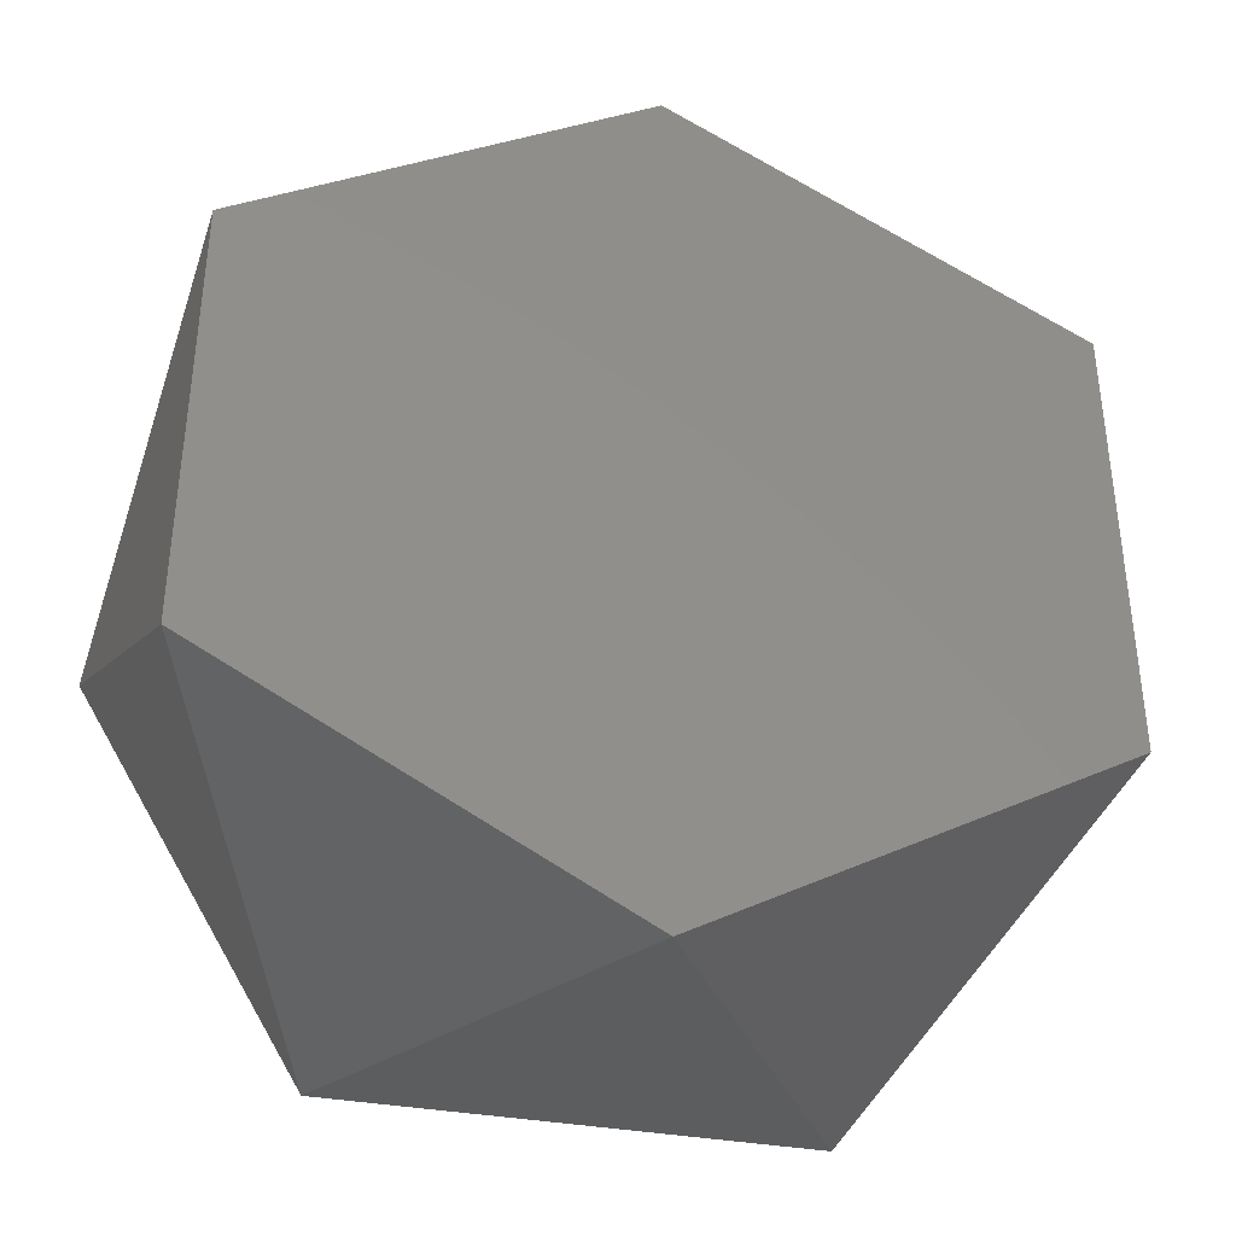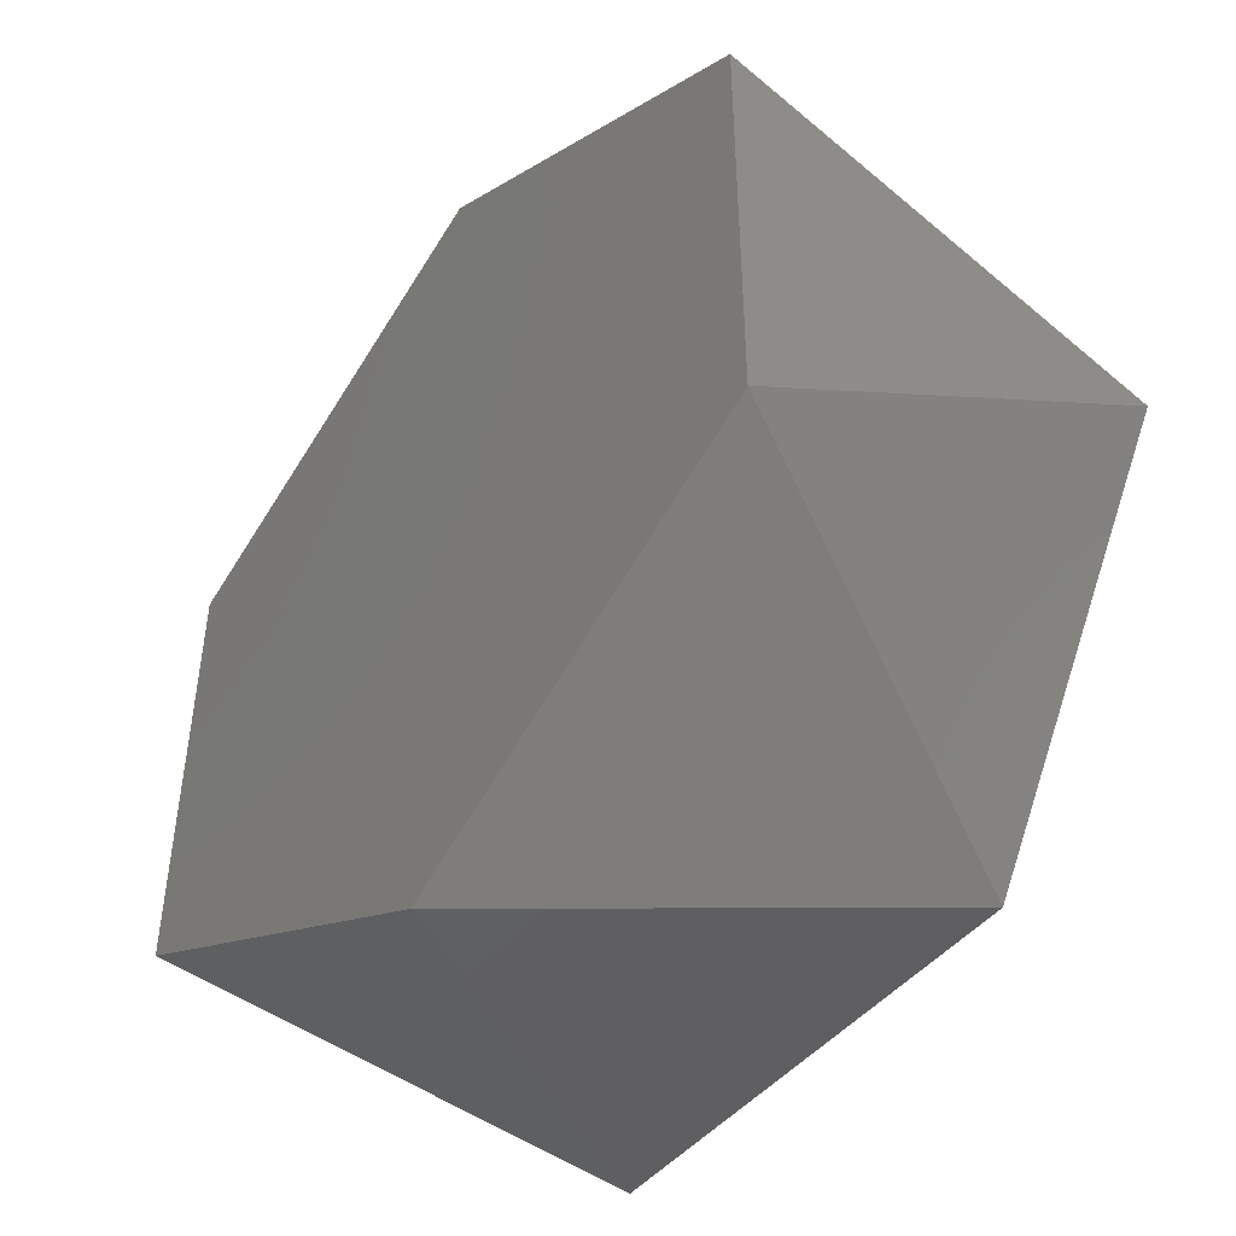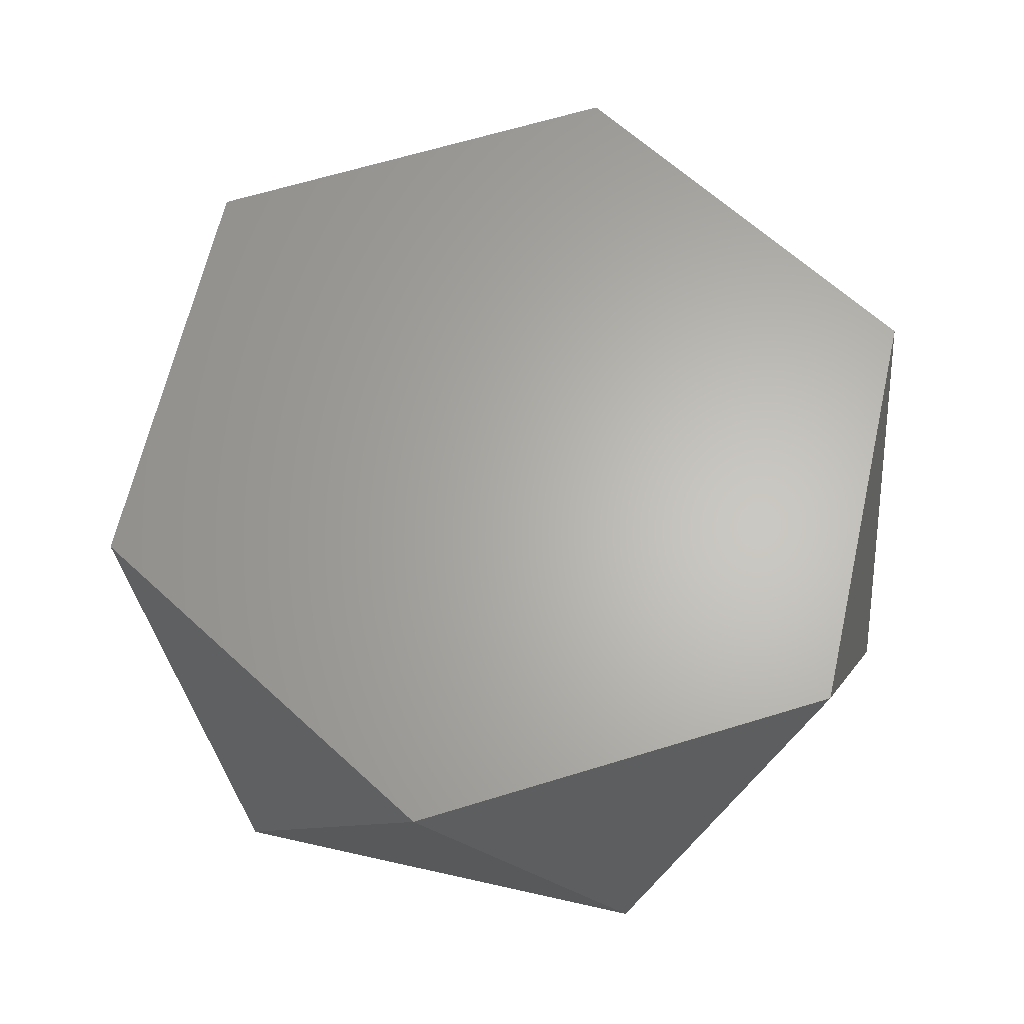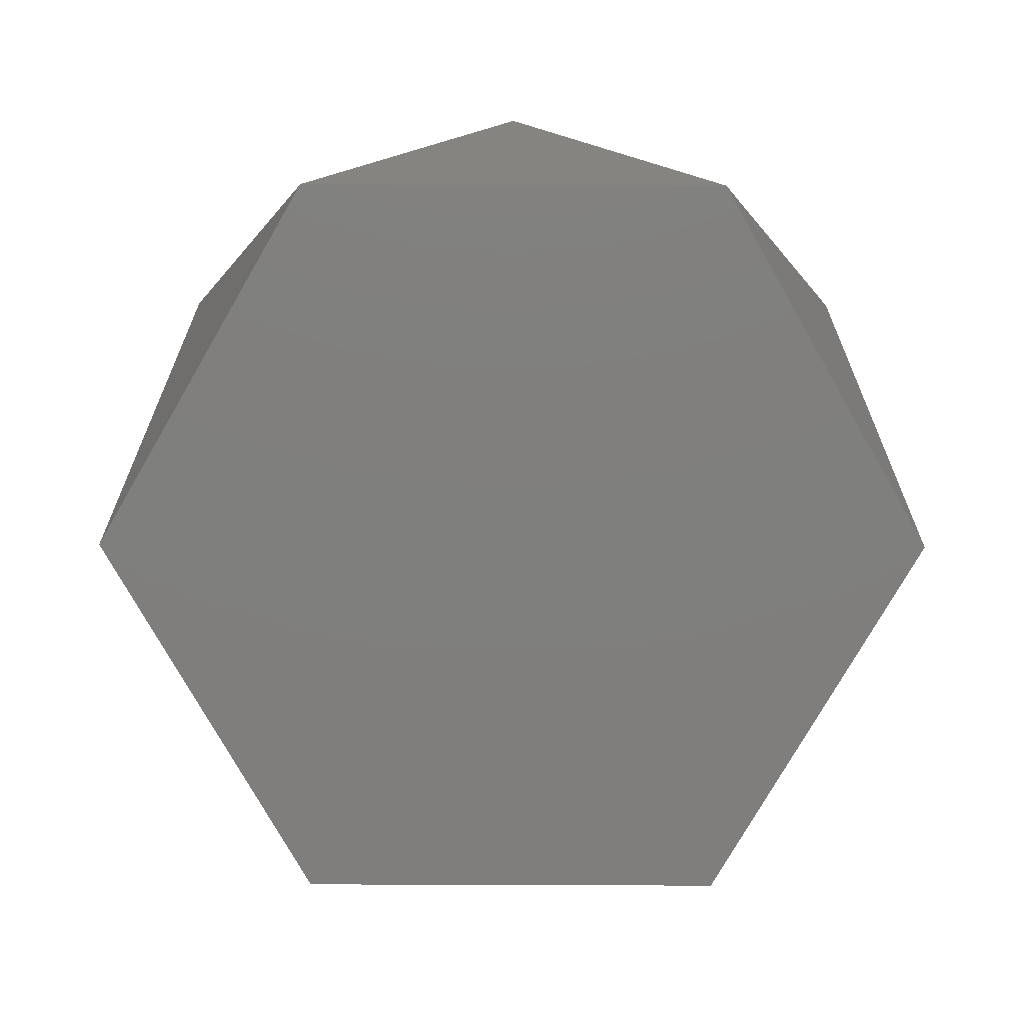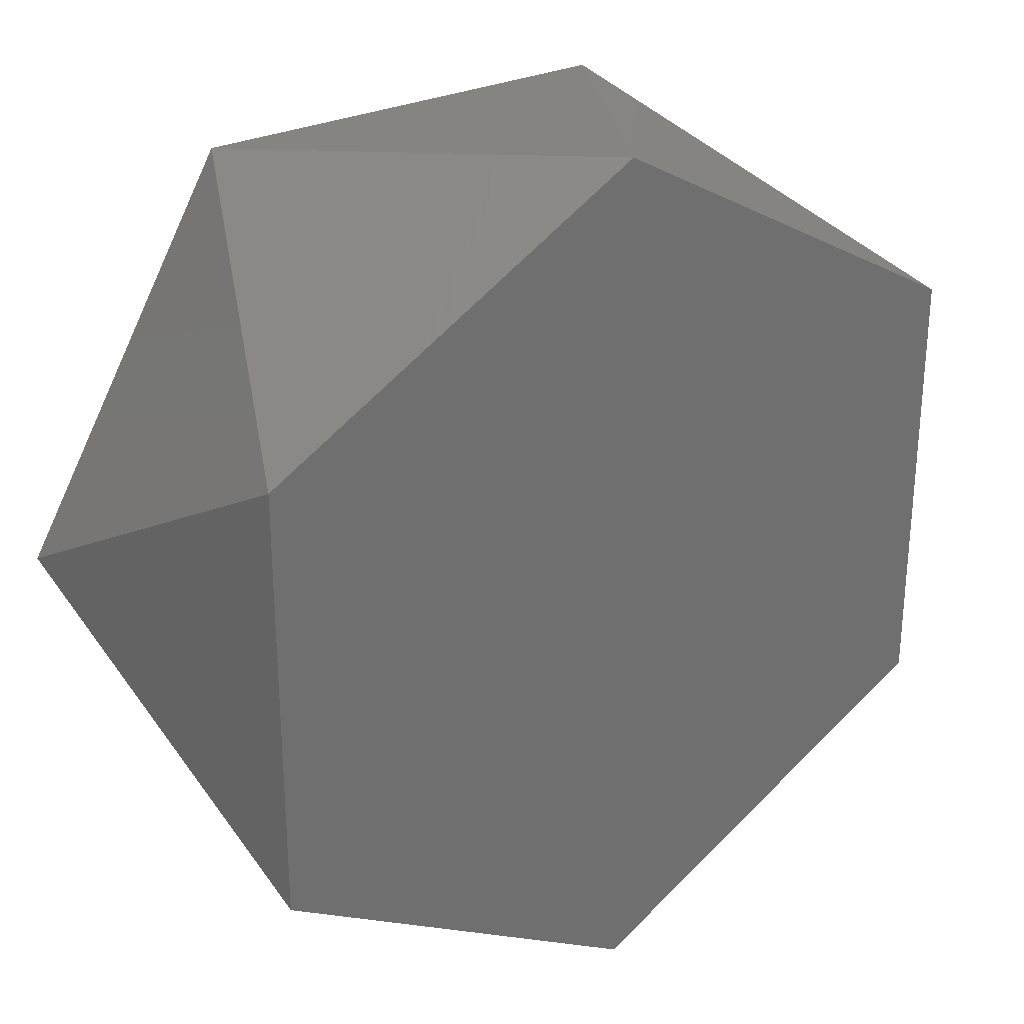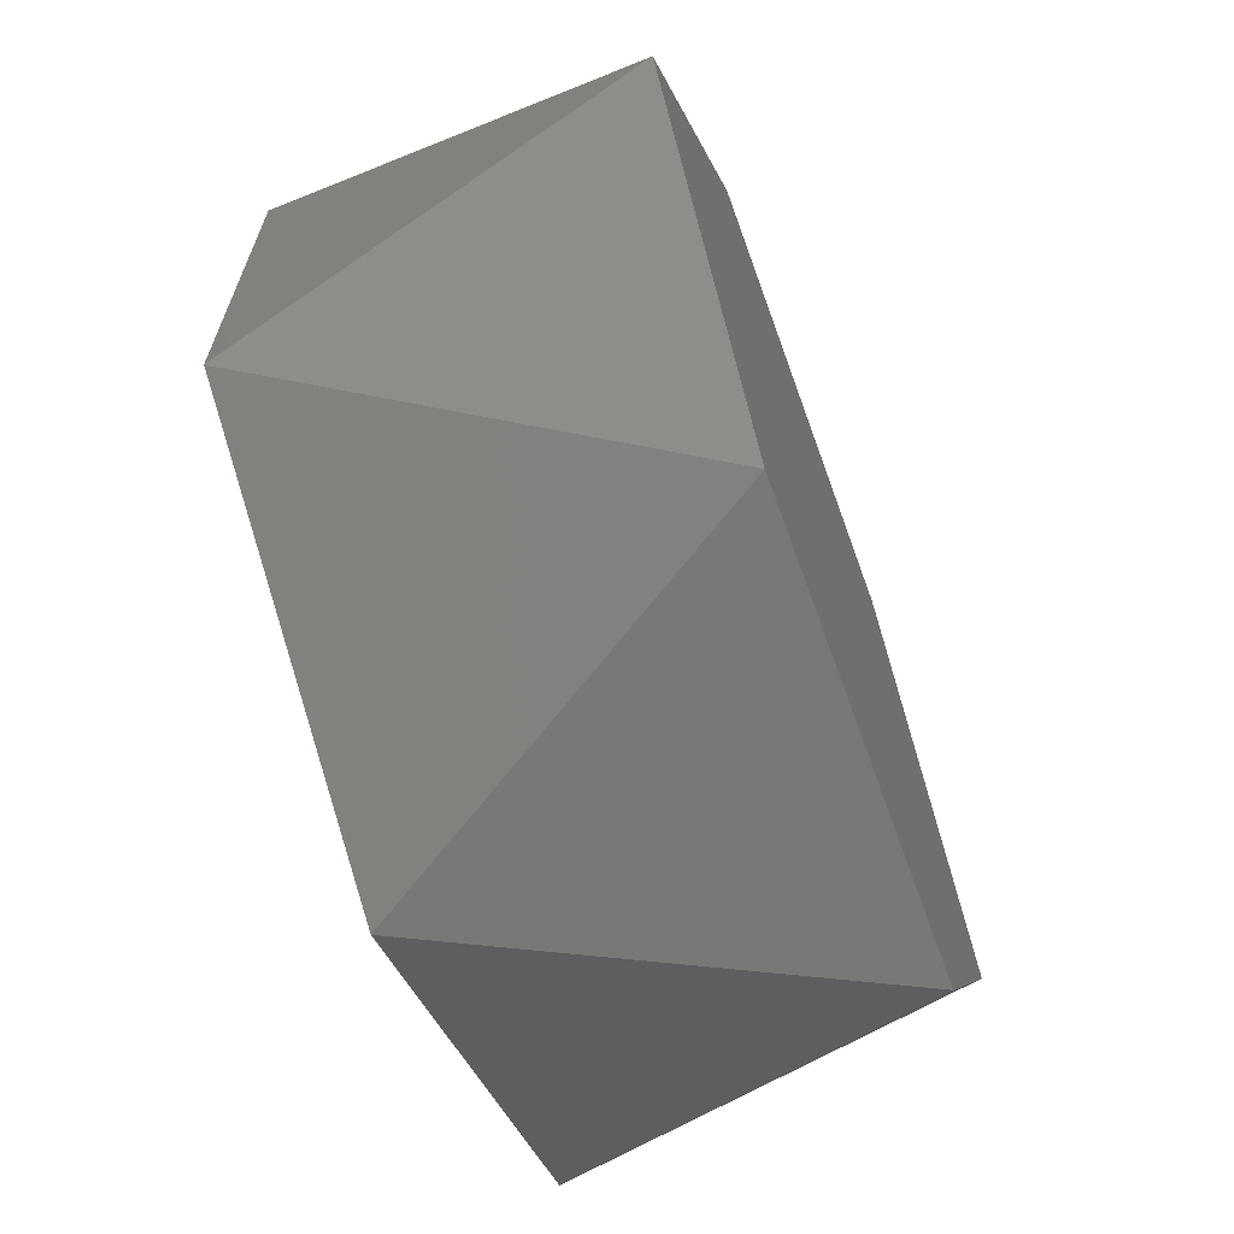
<metadata>
{"format":"stl","ext":"stl","renderer":"f3d","projection":"perspective","resolution":1024,"background":"white","views":[{"elev":-39.2,"azim":-11.9,"up":"+Z"},{"elev":-48.1,"azim":51.4,"up":"+Z"},{"elev":64.5,"azim":-17.2,"up":"+Y"},{"elev":-78.9,"azim":-30.2,"up":"+Y"},{"elev":28.6,"azim":-34.7,"up":"+Z"},{"elev":-67.3,"azim":109.8,"up":"+Z"}]}
</metadata>
<code>
# stl→obj: 12 verts, 20 faces
v -79.62 -39.33 45.97
v 79.62 -39.33 45.97
v -0 -39.33 91.94
v -79.62 -39.33 -45.97
v 79.62 -39.33 -45.97
v -0 -39.33 -91.94
v 91.94 39.33 0
v -45.97 39.33 79.62
v 45.97 39.33 79.62
v -91.94 39.33 0
v 45.97 39.33 -79.62
v -45.97 39.33 -79.62
f 1 2 3
f 4 2 1
f 4 5 2
f 5 4 6
f 7 8 9
f 7 10 8
f 11 10 7
f 10 11 12
f 11 6 12
f 12 6 4
f 12 4 10
f 10 4 1
f 10 1 8
f 8 1 3
f 8 3 9
f 9 3 2
f 9 2 7
f 7 2 5
f 7 5 11
f 11 5 6

</code>
